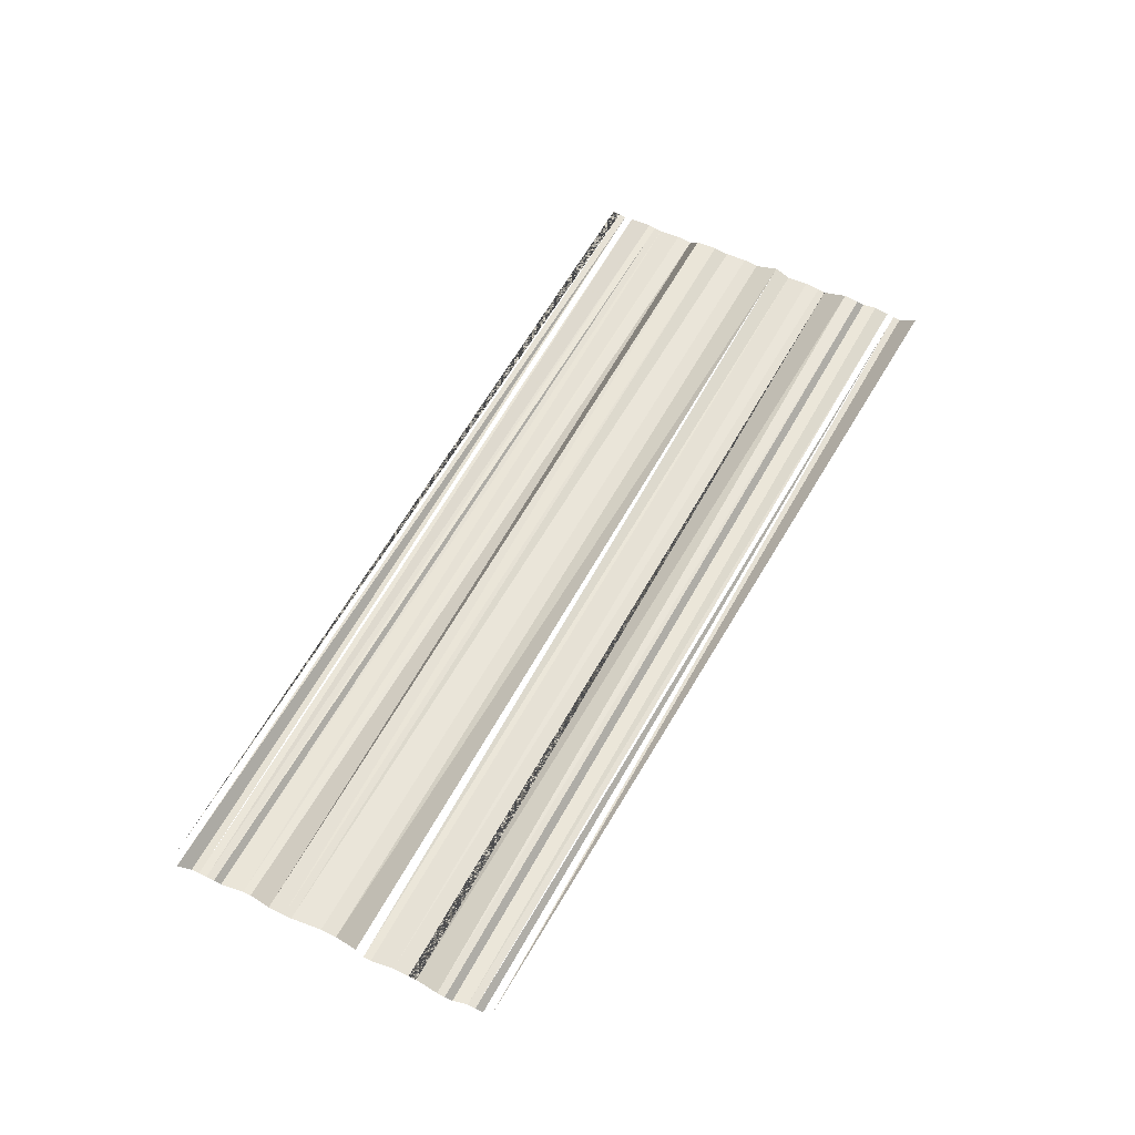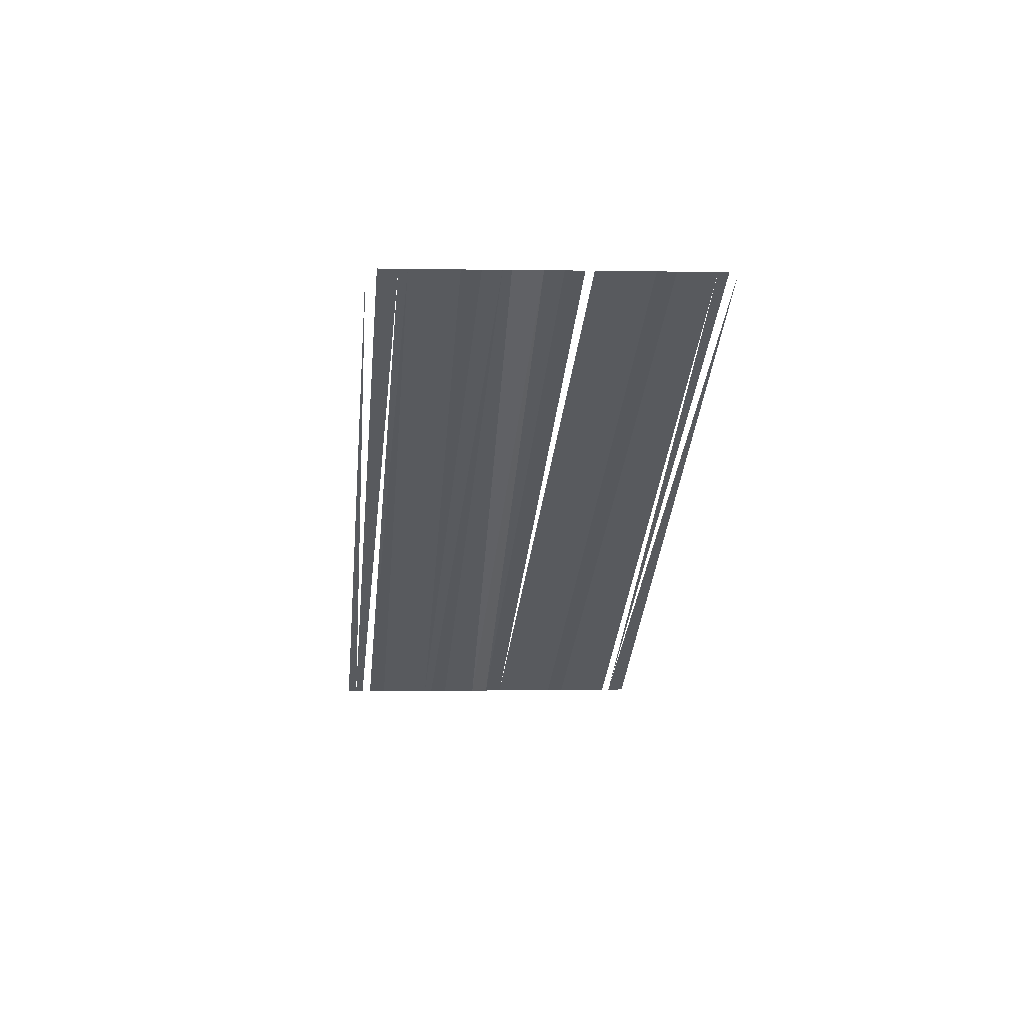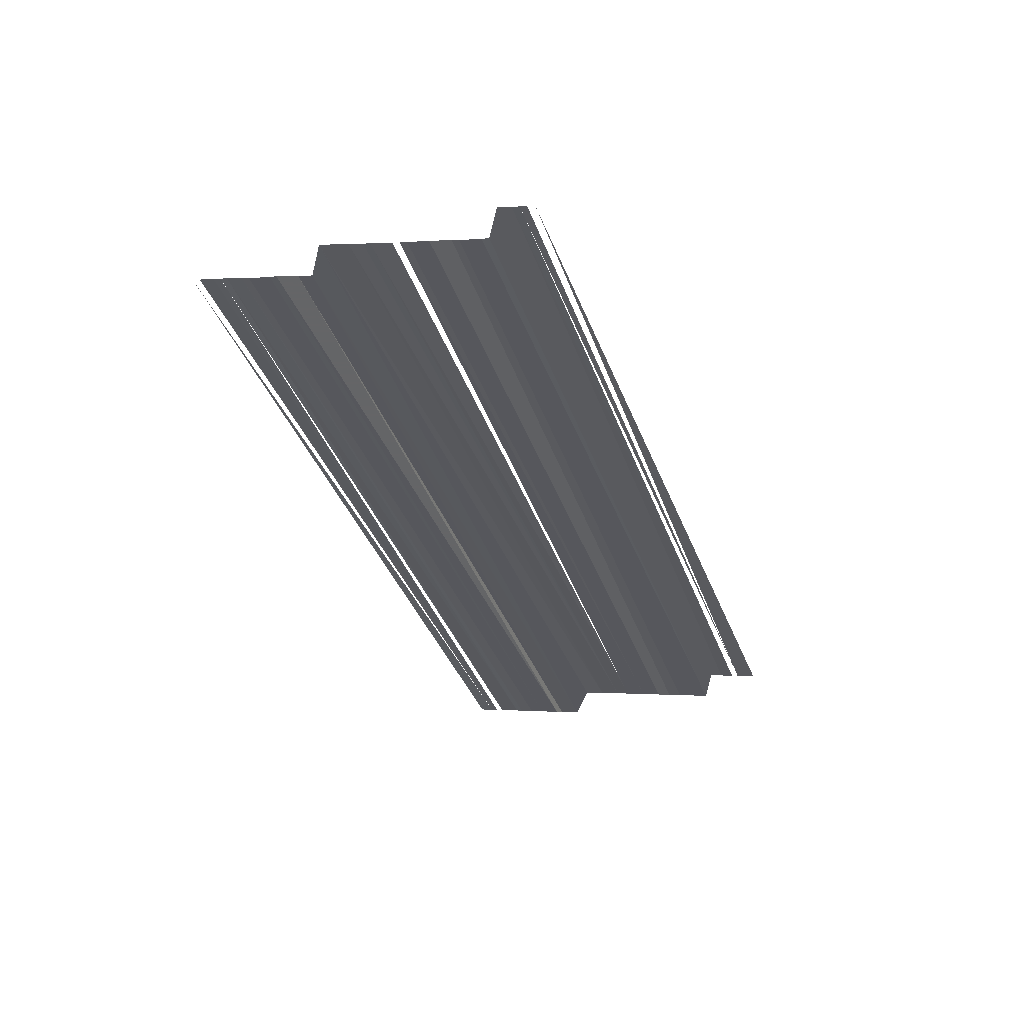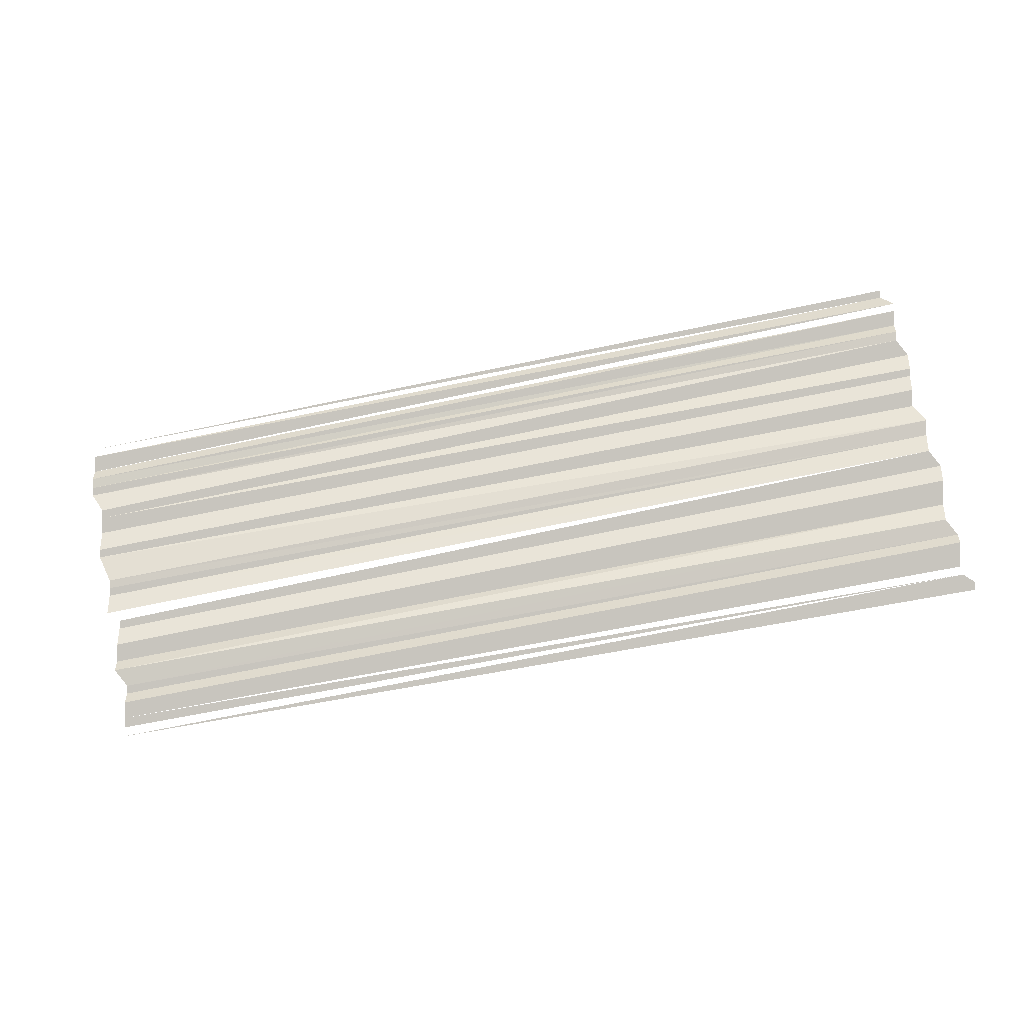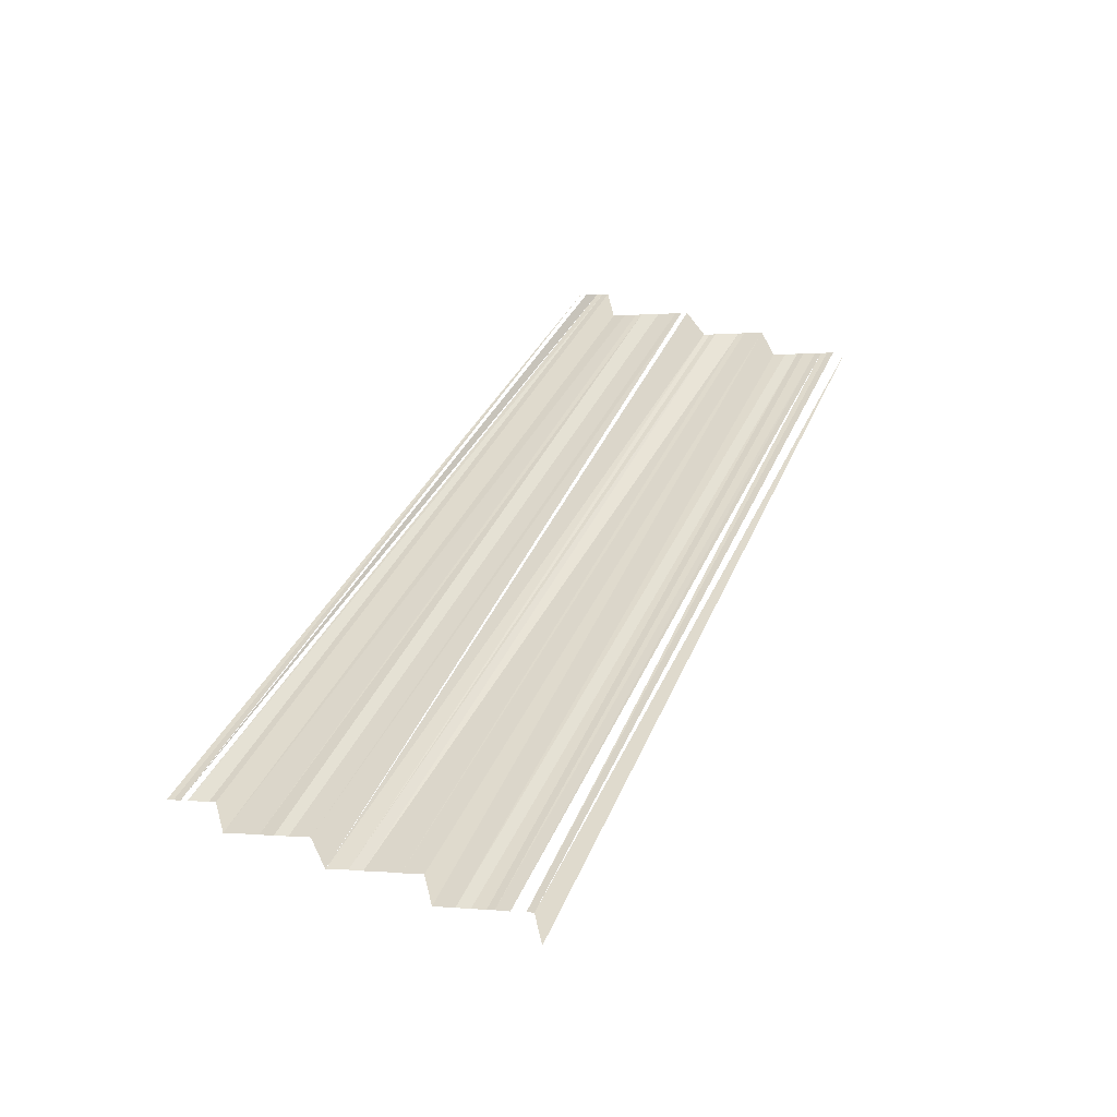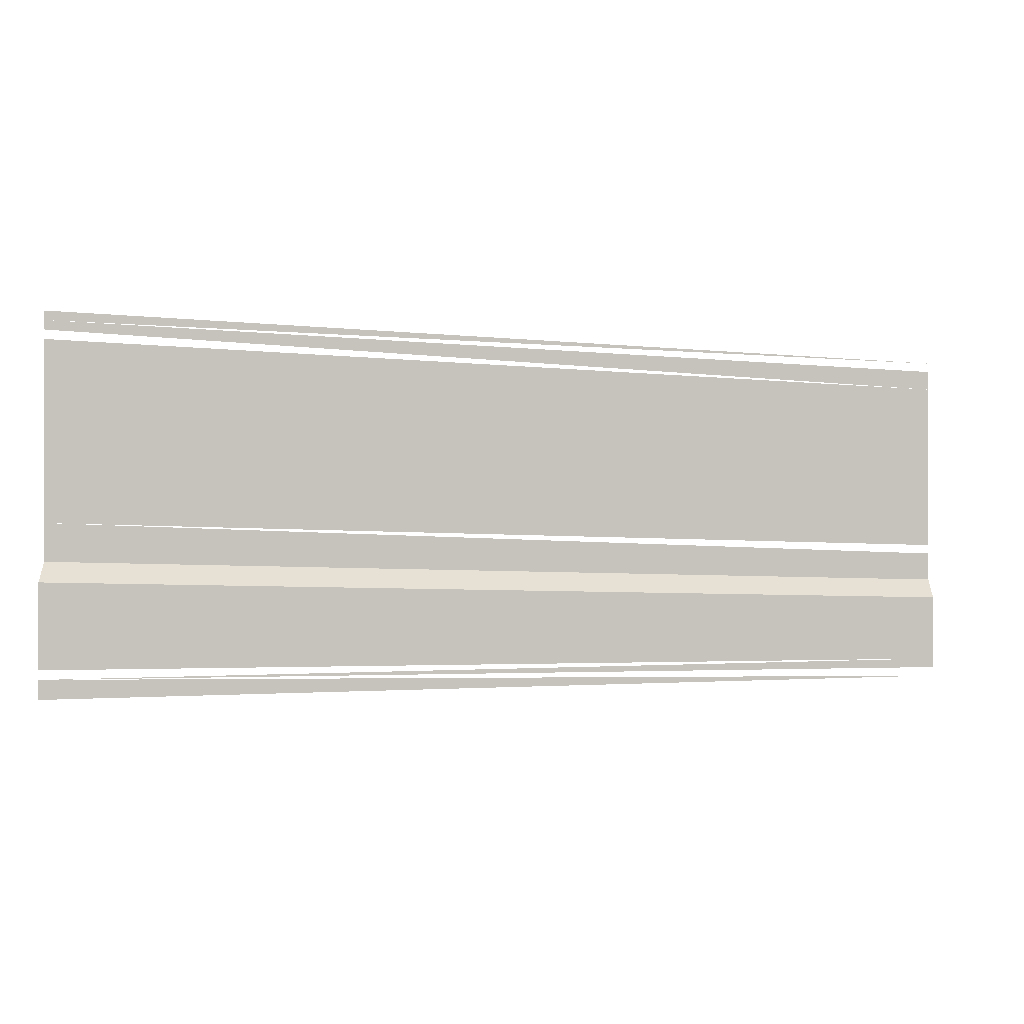
<metadata>
{"format":"obj","ext":"obj","renderer":"f3d","projection":"perspective","resolution":1024,"background":"white","views":[{"elev":55.3,"azim":117.5,"up":"+Y"},{"elev":-29.9,"azim":85.5,"up":"+Y"},{"elev":-33.0,"azim":107.2,"up":"+Y"},{"elev":71.6,"azim":168.7,"up":"+Y"},{"elev":42.1,"azim":-66.9,"up":"+Y"},{"elev":-3.5,"azim":-15.0,"up":"+Z"}]}
</metadata>
<code>
o 4702
v 2235 1879 12.5
v 2235 1879 12.5
v 2235 1879 12.5
v 2235 1879 12.5
v 2235 1879 12.5
v 2235 1879 12.5
v 2235 1879 12.5
v 2235 1879 12.5
v 2235 1879 12.5
v 2235 1879 12.5
v 2235 1879 12.5
v 2235 1879 12.5
v 2235 1879 12.5
v 2235 1879 12.5
v 2235 1879 12.5
v 2235 1879 12.5
v 2235 1879 12.5
v 2235 1879 12.5
v 2235 1879 12.5
v 2235 1879 12.5
v 2235 1879 12.5
v 2235 1879 12.5
v 2235 1879 12.5
v 2235 1879 12.5
v 2235 1879 12.5
v 2235 1879 12.5
v 2235 1879 12.5
v 2235 1879 12.5
v 2235 1879 12.5
v 2235 1879 12.5
v 2235 1879 12.5
v 2235 1879 12.5
v 2235 1879 12.5
v 2235 1879 12.5
v 2235 1879 12.5
v 2235 1879 12.5
v 2235 1879 12.5
v 2235 1879 12.5
v 2235 1879 12.5
v 2235 1879 12.5
v 2235 1879 12.5
v 2235 1879 12.5
v 2235 1879 12.5
v 2235 1879 12.5
v 2235 1879 12.5
v 2235 1879 12.5
v 2235 1879 12.5
v 2235 1879 12.5
v 2235 1879 12.5
v 2235 1879 12.5
v 2235 1879 12.5
v 2235 1879 12.5
v 2235 1879 12.5
v 2235 1879 12.5
v 2235 1879 12.5
f 1 2 3
f 3 2 4
f 4 5 6
f 7 6 8
f 7 8 9
f 9 8 10
f 9 10 11
f 11 10 12
f 11 12 13
f 13 12 14
f 13 14 15
f 15 14 16
f 15 16 17
f 17 16 18
f 17 18 19
f 19 18 20
f 19 20 21
f 21 20 22
f 21 22 23
f 23 22 24
f 23 24 25
f 25 26 27
f 25 27 28
f 27 29 28
f 29 30 28
f 30 31 28
f 30 32 31
f 32 33 31
f 32 34 33
f 35 34 32
f 35 36 34
f 37 36 35
f 37 38 36
f 39 38 37
f 39 40 38
f 41 40 39
f 41 42 40
f 43 42 41
f 43 44 42
f 45 44 43
f 45 46 44
f 47 46 45
f 47 48 46
f 49 48 47
f 50 51 49
f 52 51 50
f 52 53 51
f 54 55 53

</code>
